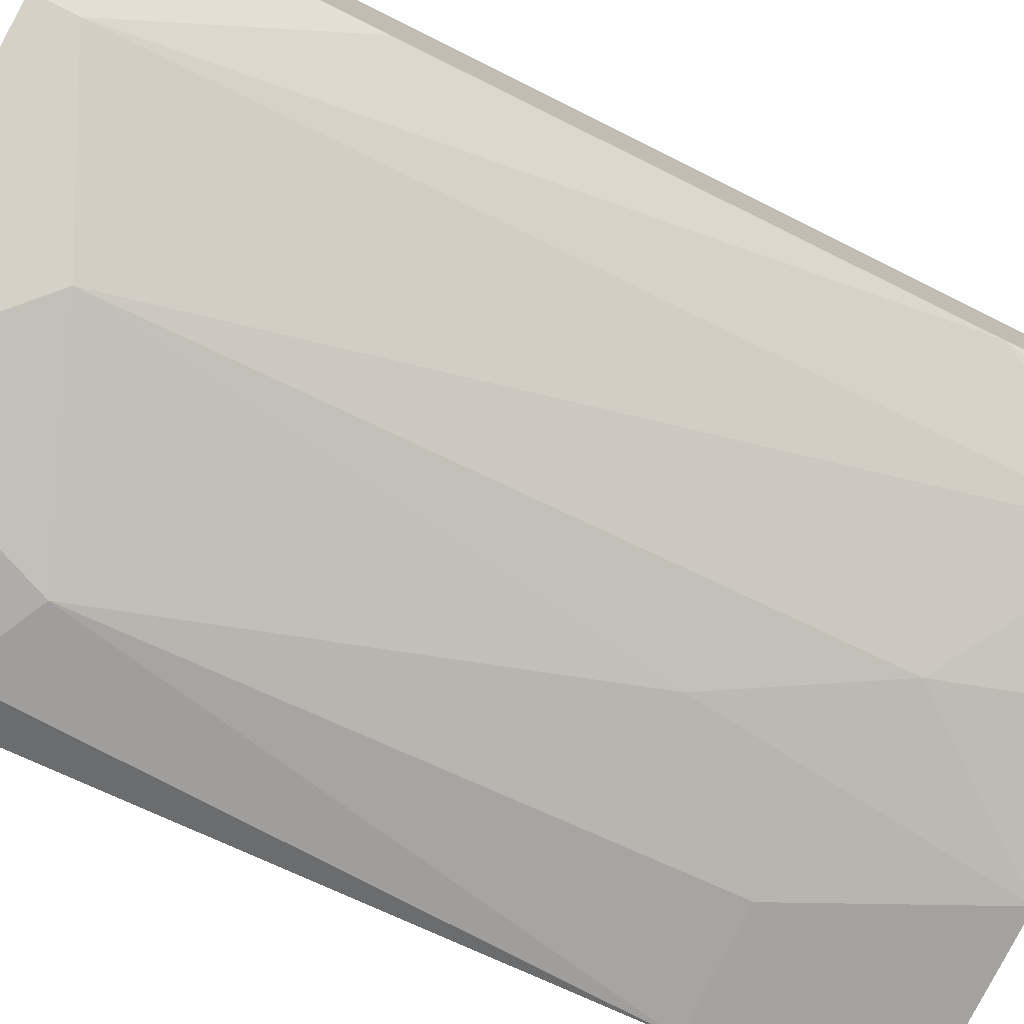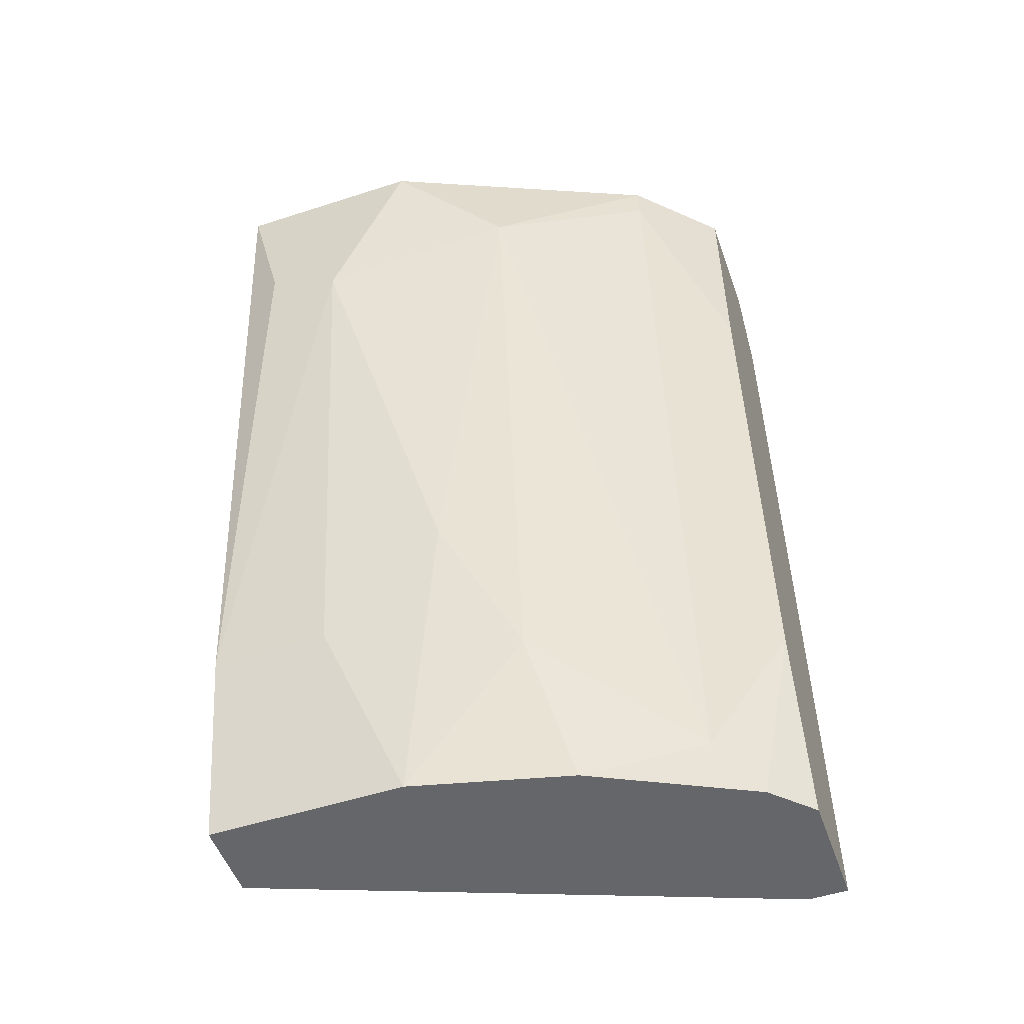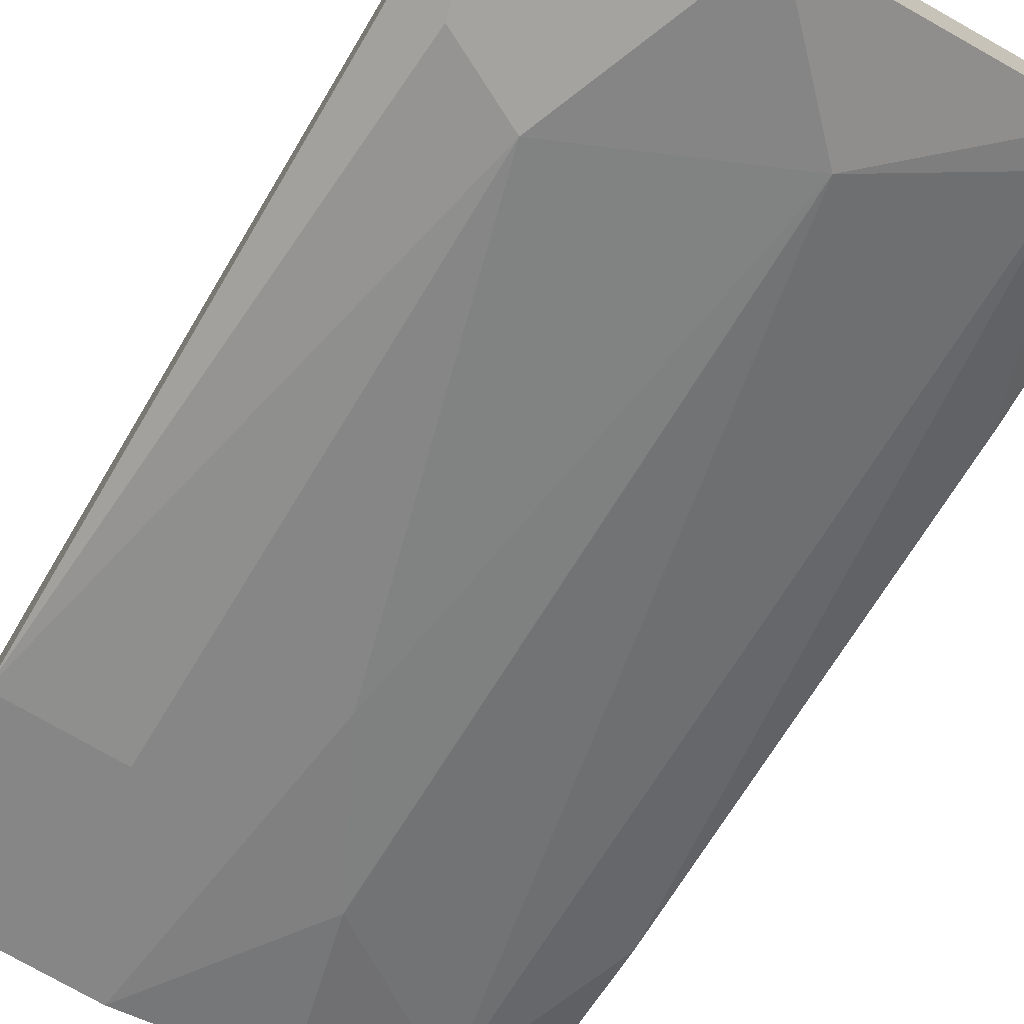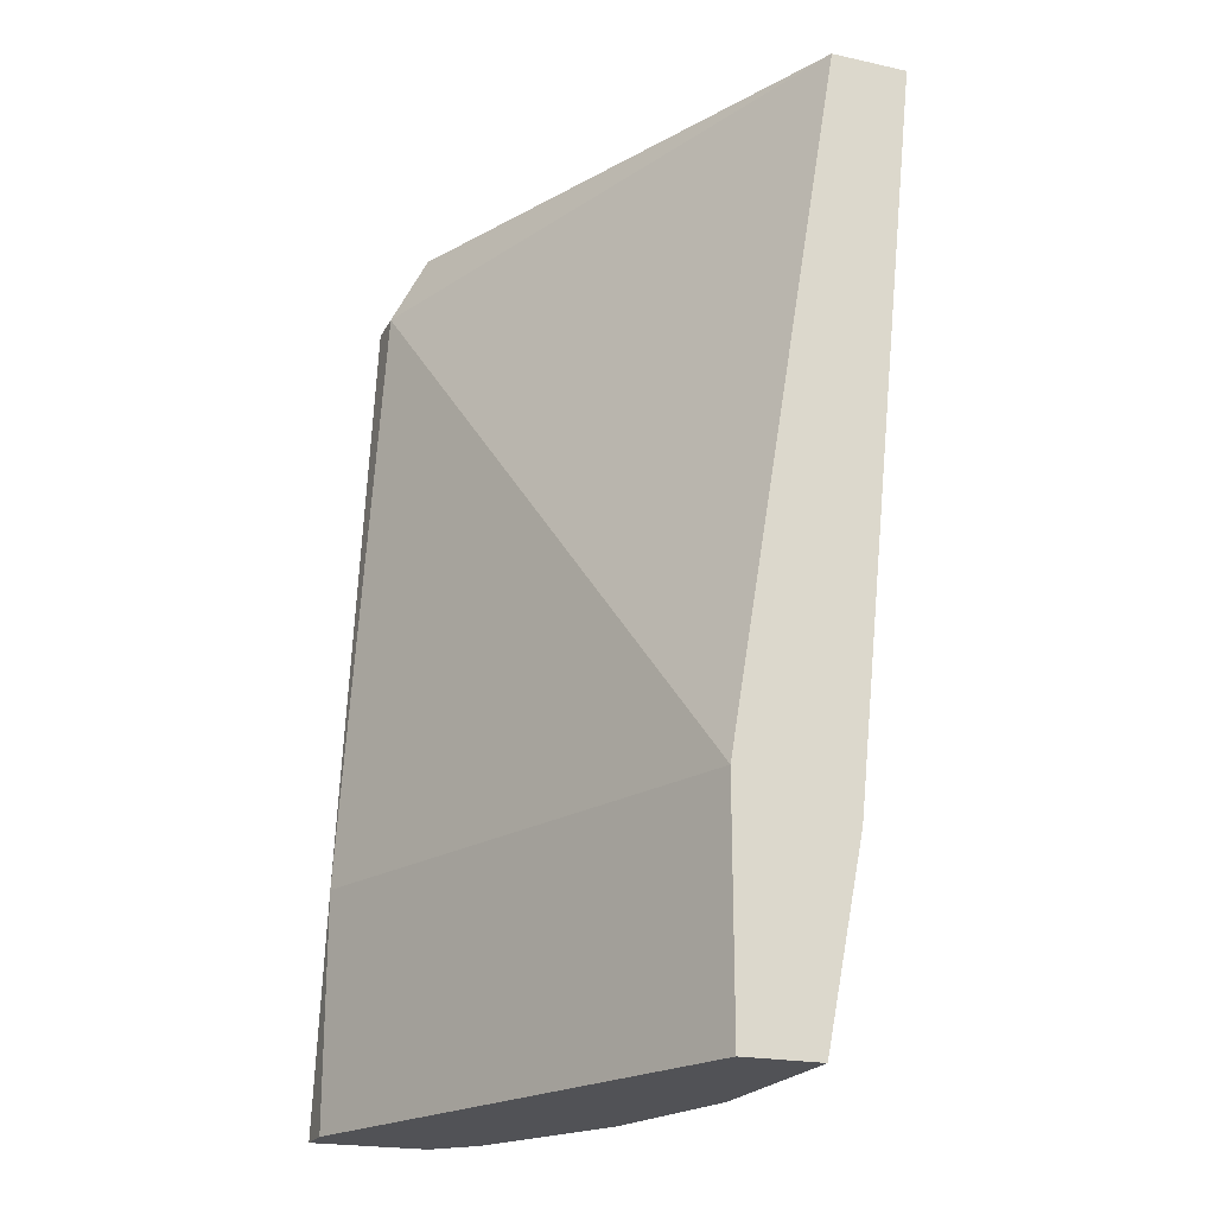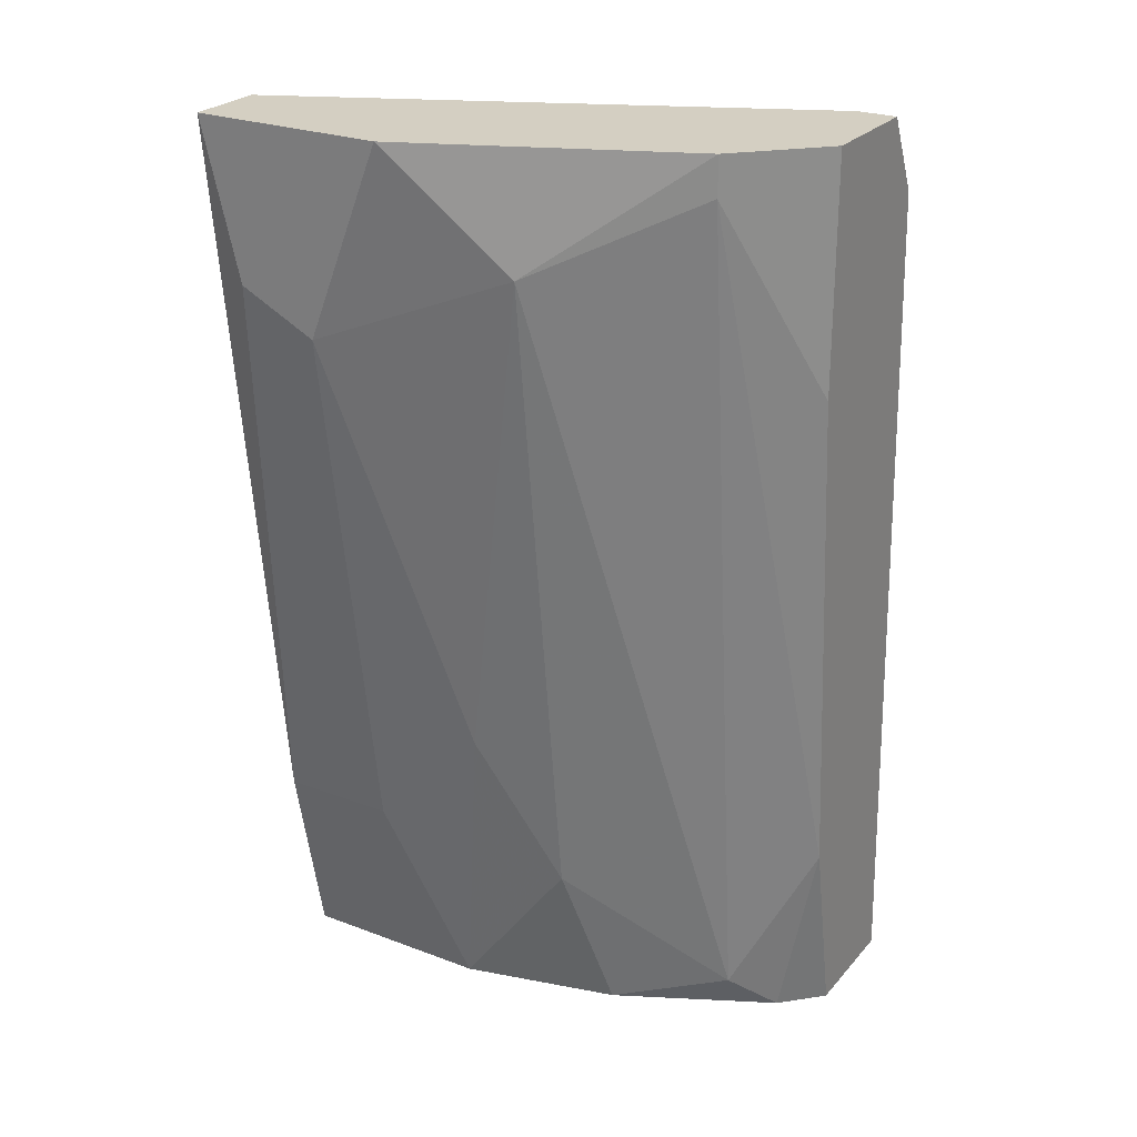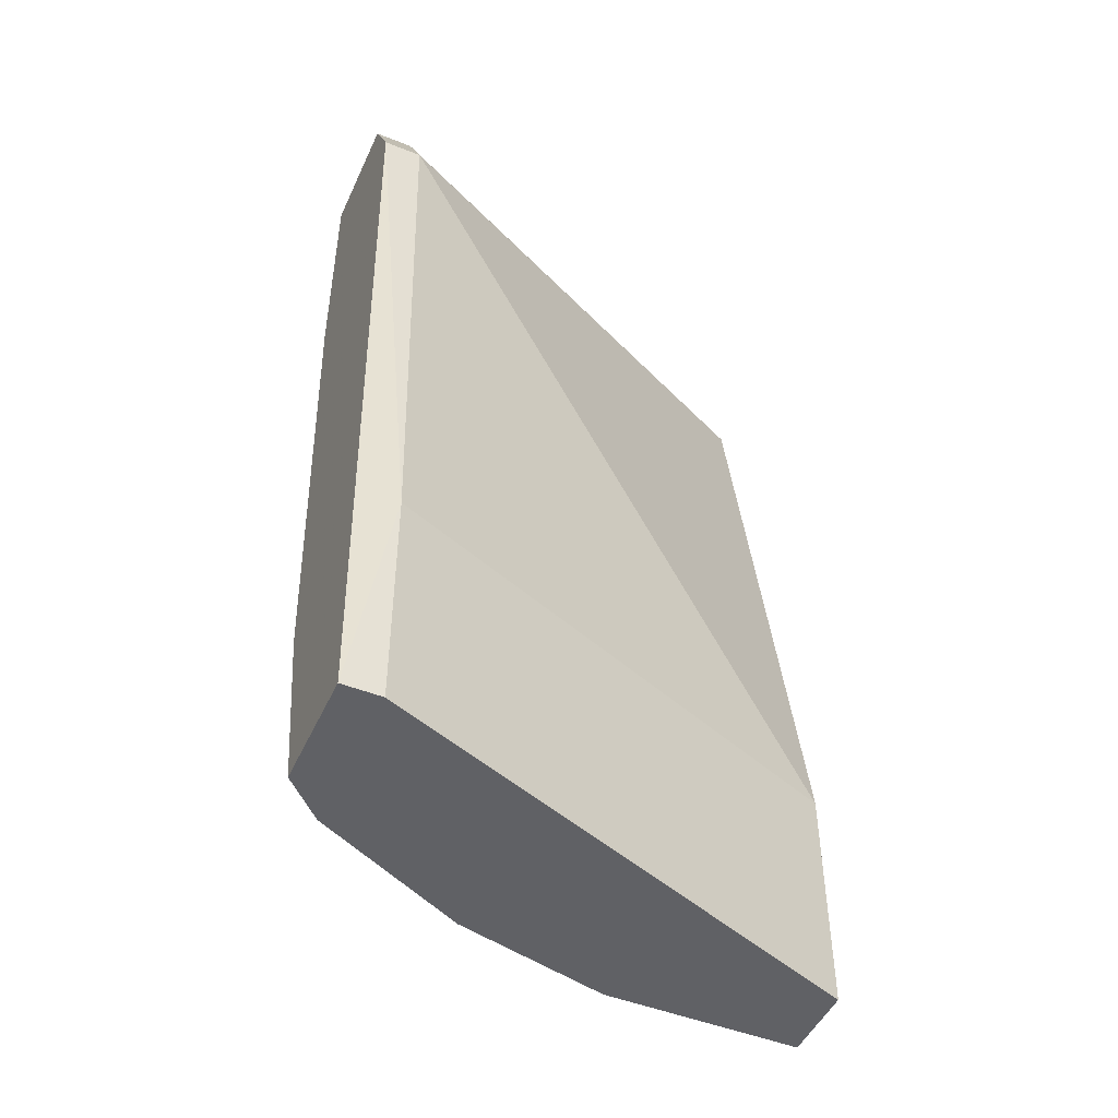
<metadata>
{"format":"obj","ext":"obj","renderer":"f3d","projection":"perspective","resolution":1024,"background":"white","views":[{"elev":-77.2,"azim":63.4,"up":"+Y"},{"elev":-51.9,"azim":19.3,"up":"+Z"},{"elev":-72.8,"azim":-30.6,"up":"+Y"},{"elev":-21.2,"azim":-111.2,"up":"+Z"},{"elev":25.6,"azim":31.1,"up":"+Z"},{"elev":-48.3,"azim":156.1,"up":"+Z"}]}
</metadata>
<code>
v 0.005801 -0.03137 -0.02579
v 0.005801 -0.03461 0.001812
v 0.01392 -0.02325 0.006684
v 0.01392 -0.02 -0.03229
v 0.01392 -0.02 -0.02254
v 0.01392 -0.02163 0.003434
v 0.01392 -0.0265 -0.03229
v 0.0123 -0.03137 0.005059
v 0.0123 -0.03137 0.006684
v 0.0123 -0.02812 -0.03066
v -0.005562 -0.03624 0.000187
v 0.002561 -0.03299 -0.01929
v 0.01555 -0.02325 0.006684
v 0.01555 -0.02488 -0.03229
v 0.01555 -0.02 -0.03229
v 0.01555 -0.02163 0.003434
v 0.01555 -0.0265 -0.02416
v 0.01555 -0.02812 -0.003059
v 0.01555 -0.02812 0.006684
v 0.007428 -0.02974 -0.03229
v 0.000934 -0.03137 -0.03229
v 0.000934 -0.03624 0.006684
v -0.002312 -0.03299 -0.02416
v -0.002312 -0.03624 -0.001438
v -0.007186 -0.03137 -0.03229
v -0.007186 -0.03299 -0.02416
v -0.007186 -0.03299 0.006684
v -0.007186 -0.03624 0.006684
v -0.007186 -0.02812 -0.03229
v -0.007186 -0.02812 -0.02254
f 26 21 23
f 13 3 28
f 13 28 9
f 28 30 25
f 25 15 7
f 28 3 27
f 30 28 27
f 3 13 6
f 27 3 6
f 30 27 6
f 15 13 18
f 12 2 24
f 15 25 29
f 25 30 29
f 30 6 5
f 29 30 5
f 25 7 20
f 20 7 10
f 9 28 22
f 2 9 22
f 28 24 22
f 24 2 22
f 12 24 21
f 25 20 21
f 15 18 17
f 10 7 17
f 28 25 26
f 25 21 26
f 13 9 19
f 18 13 19
f 9 18 19
f 15 29 4
f 5 15 4
f 29 5 4
f 13 15 16
f 6 13 16
f 15 5 16
f 5 6 16
f 2 12 1
f 10 2 1
f 20 10 1
f 12 21 1
f 21 20 1
f 7 15 14
f 15 17 14
f 17 7 14
f 24 28 11
f 28 26 11
f 26 24 11
f 9 2 8
f 18 9 8
f 2 10 8
f 17 18 8
f 10 17 8
f 21 24 23
f 24 26 23

</code>
